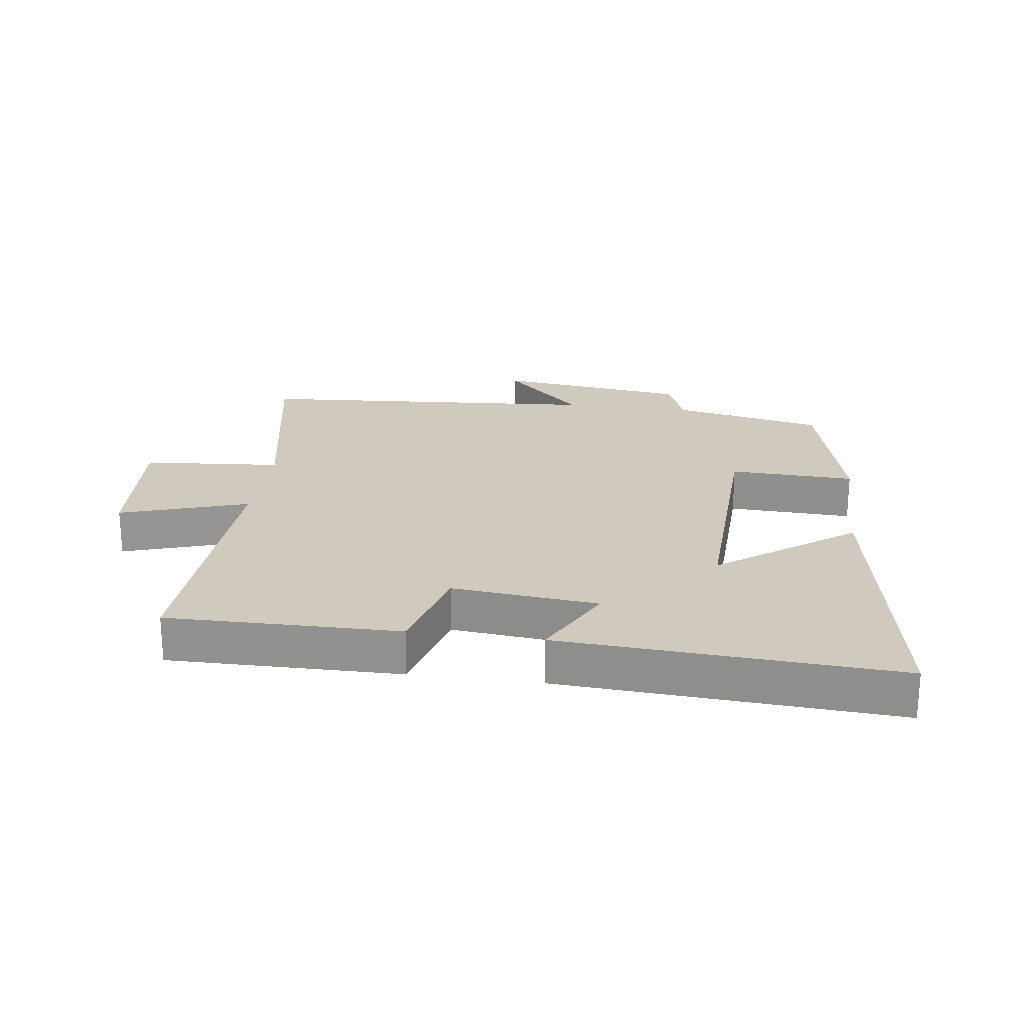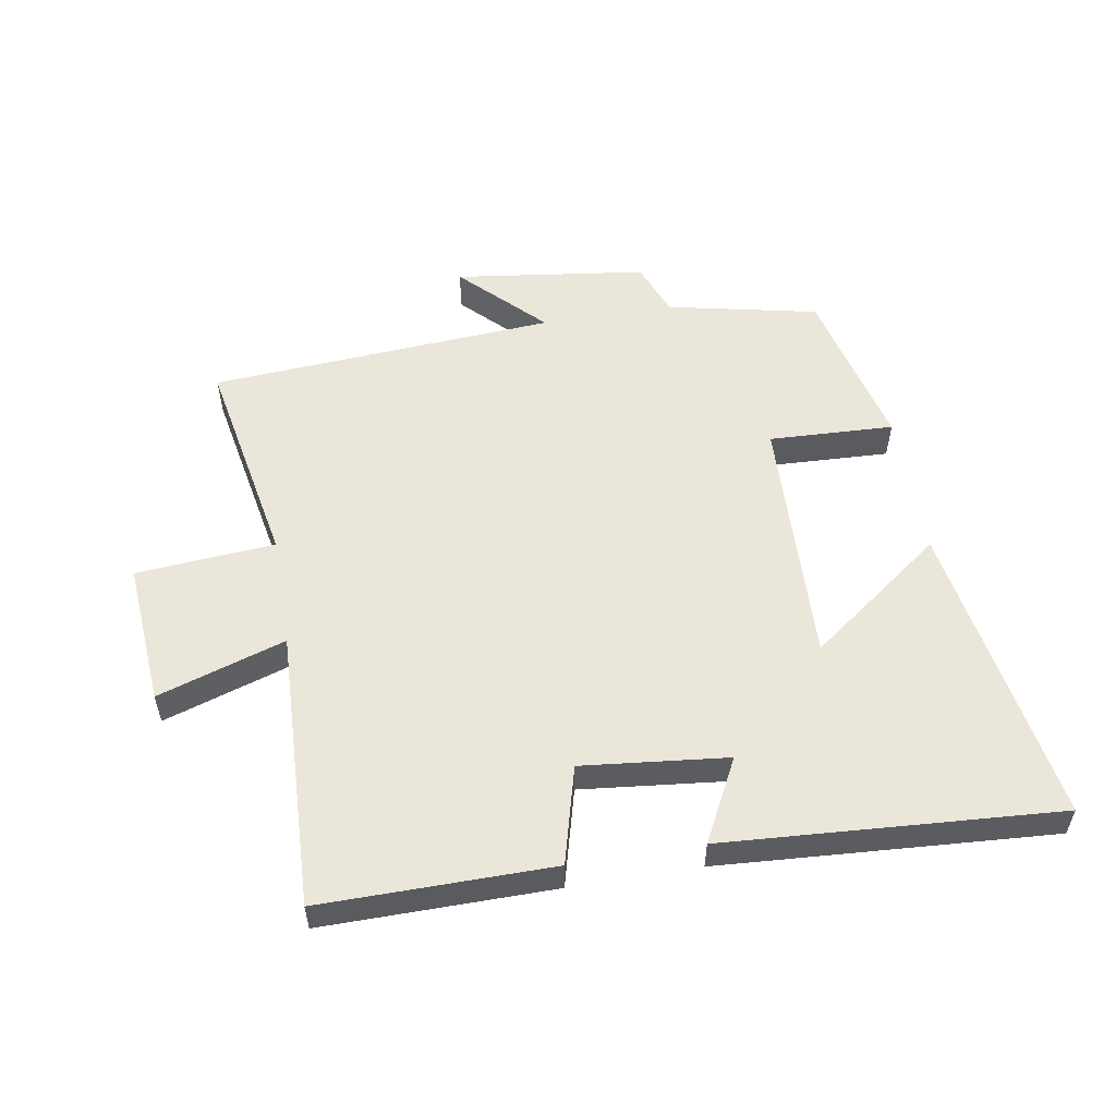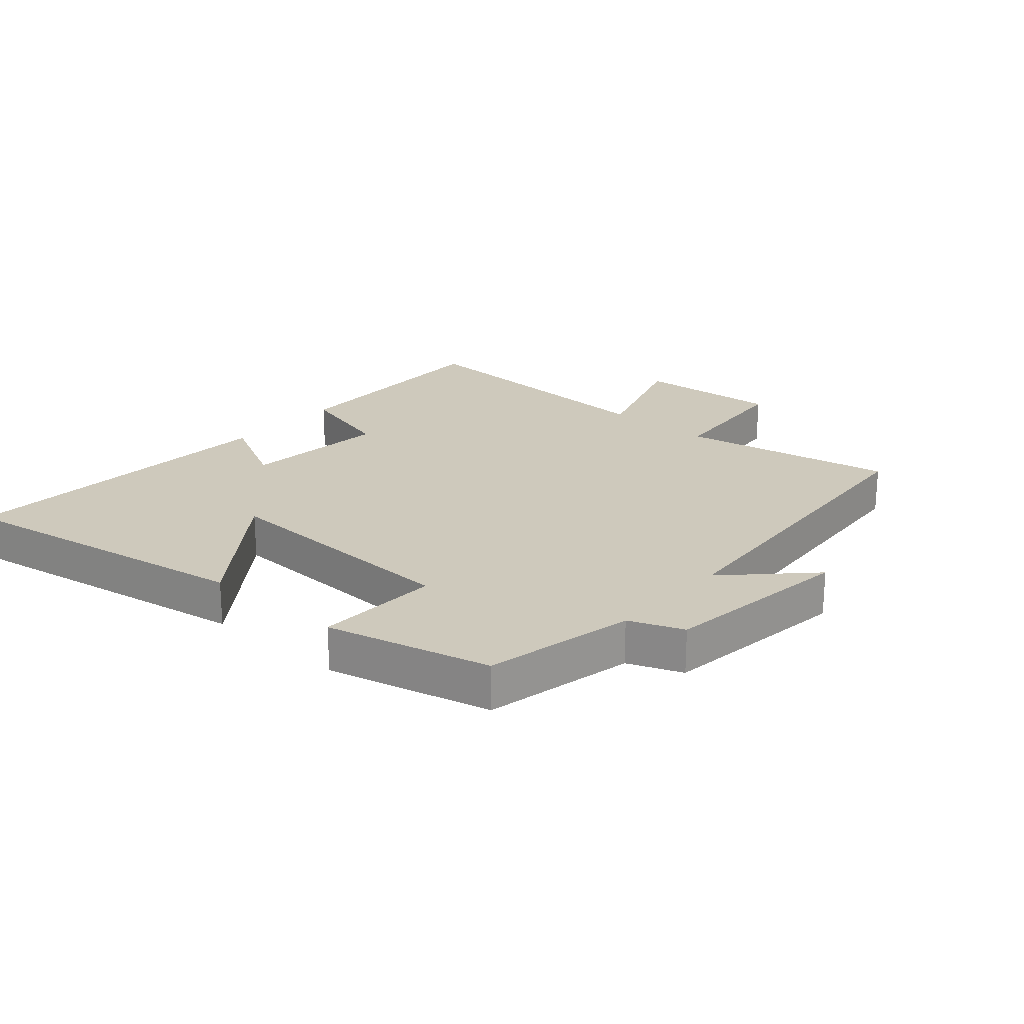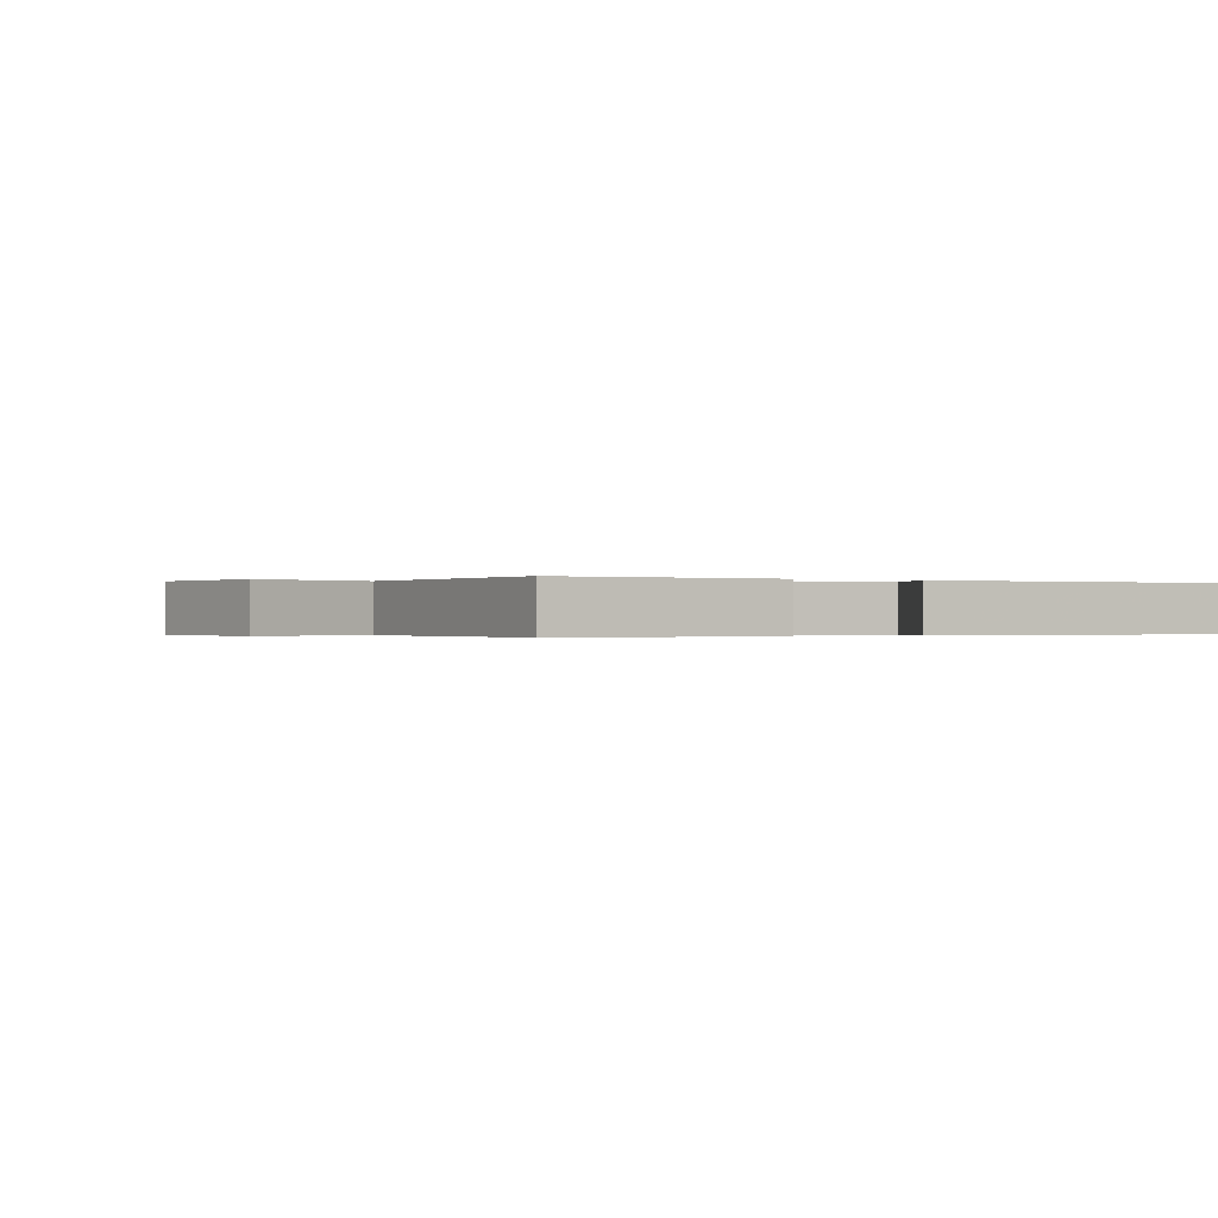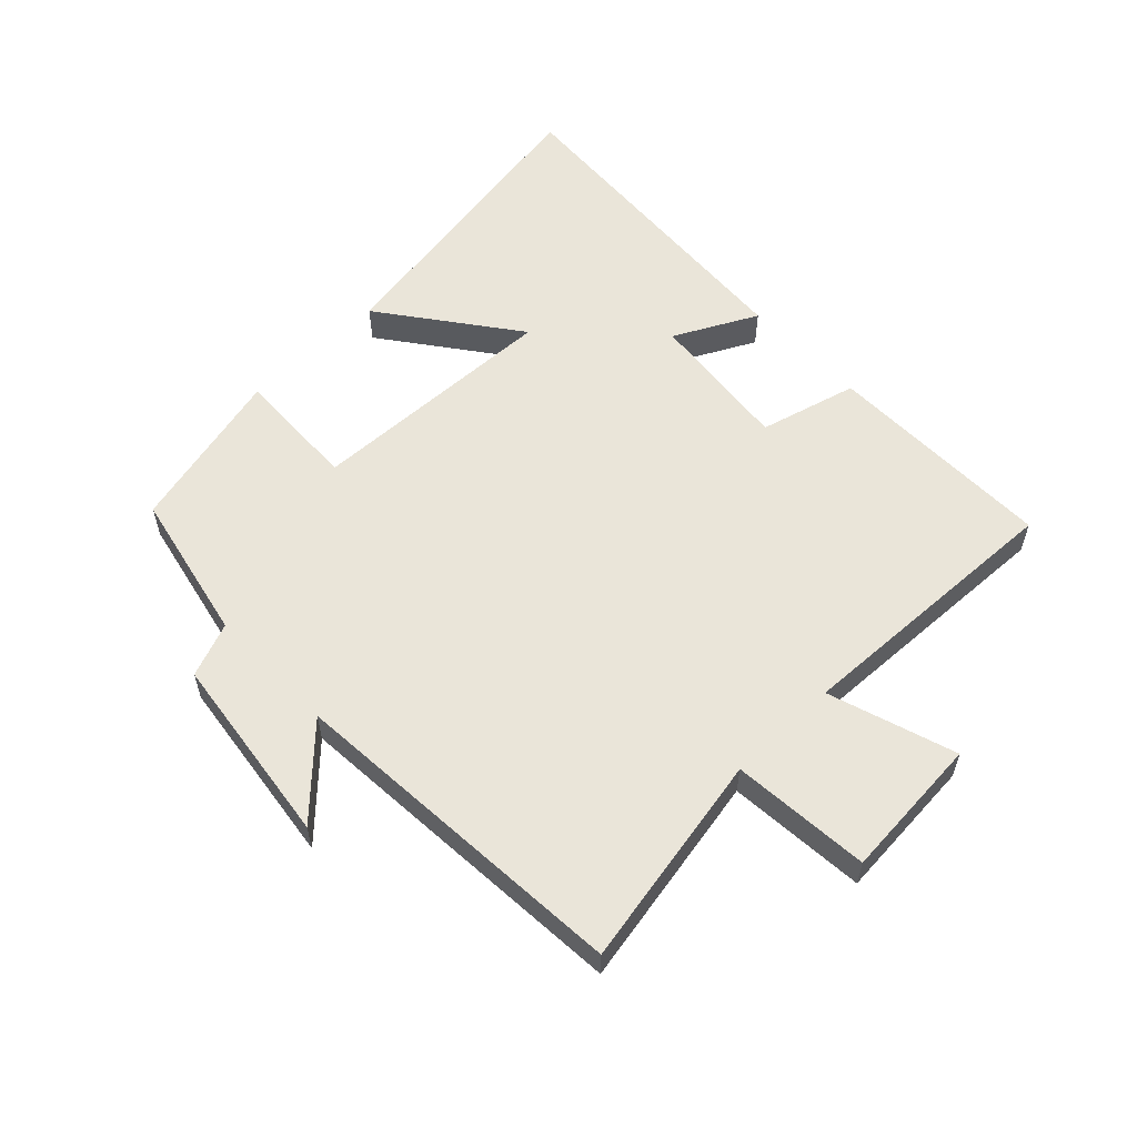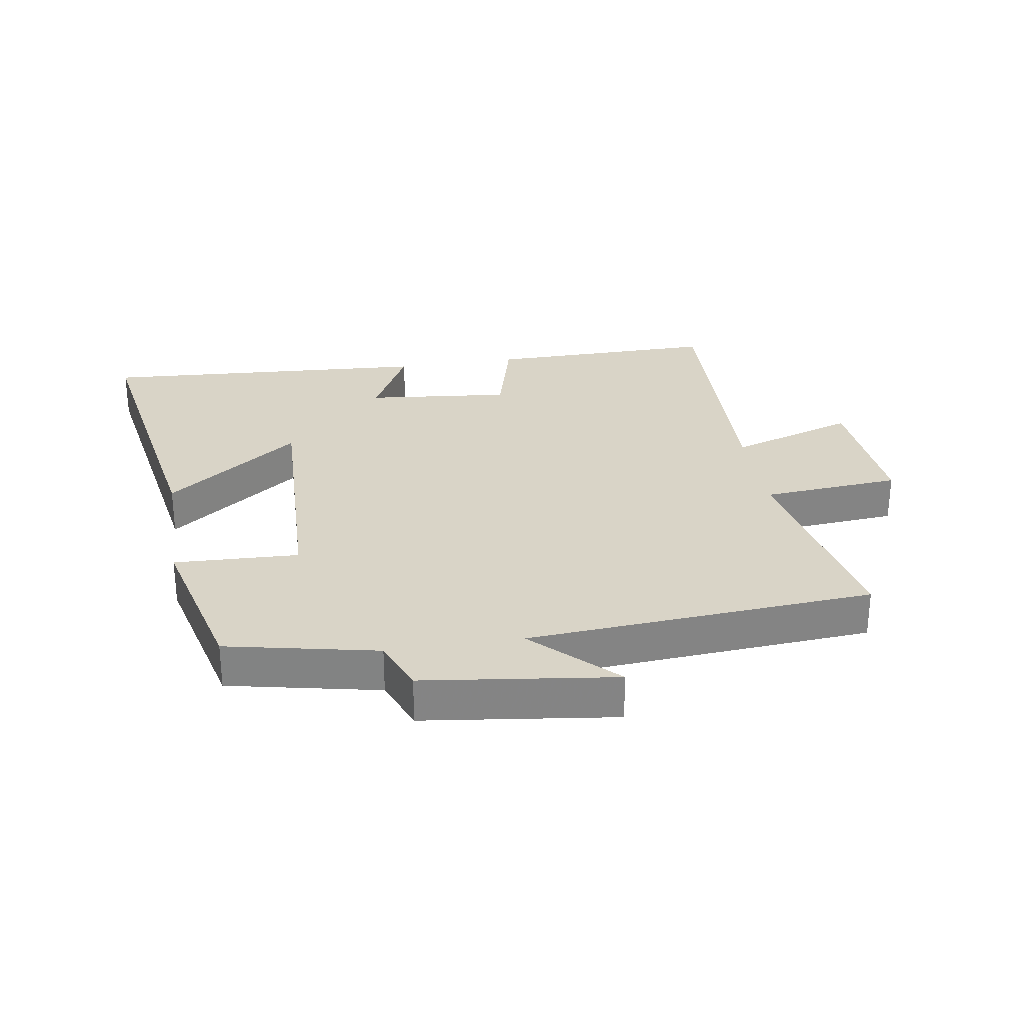
<metadata>
{"format":"obj","ext":"obj","renderer":"f3d","projection":"perspective","resolution":1024,"background":"white","views":[{"elev":22.8,"azim":7.7,"up":"+Y"},{"elev":54.8,"azim":-9.5,"up":"+Y"},{"elev":22.5,"azim":131.2,"up":"+Y"},{"elev":-0.2,"azim":-32.6,"up":"+Y"},{"elev":57.8,"azim":-133.8,"up":"+Y"},{"elev":28.7,"azim":170.8,"up":"+Y"}]}
</metadata>
<code>
v -0.517 0.07 0.503
v -0.151 0.07 0.5
v -0.11 0.07 0.345
v 0.12 0.07 0.369
v 0.053 0.07 0.5
v 0.582 0.07 0.534
v 0.5 0.07 0.048
v 0.288 0.07 0.206
v 0.302 0.07 -0.196
v 0.5 0.07 -0.188
v 0.436 0.07 -0.449
v 0.197 0.07 -0.5
v 0.163 0.07 -0.586
v -0.141 0.07 -0.626
v -0.015 0.07 -0.5
v -0.565 0.07 -0.46
v -0.5 0.07 -0.119
v -0.72 0.07 -0.101
v -0.702 0.07 0.127
v -0.5 0.07 0.061
v -0.517 0 0.503
v -0.151 0 0.5
v -0.11 0 0.345
v 0.12 0 0.369
v 0.053 0 0.5
v 0.582 0 0.534
v 0.5 0 0.048
v 0.288 0 0.206
v 0.302 0 -0.196
v 0.5 0 -0.188
v 0.436 0 -0.449
v 0.197 0 -0.5
v 0.163 0 -0.586
v -0.141 0 -0.626
v -0.015 0 -0.5
v -0.565 0 -0.46
v -0.5 0 -0.119
v -0.72 0 -0.101
v -0.702 0 0.127
v -0.5 0 0.061
f 17 18 19 20
f 15 16 17
f 15 17 20
f 12 13 14 15
f 11 12 15
f 10 11 15
f 9 10 15
f 8 9 15 20
f 6 7 8
f 5 6 8
f 4 5 8
f 3 4 8 20
f 1 2 3 20
f 40 39 38 37
f 37 36 35
f 40 37 35
f 35 34 33 32
f 35 32 31
f 35 31 30
f 35 30 29
f 40 35 29 28
f 28 27 26
f 28 26 25
f 28 25 24
f 40 28 24 23
f 40 23 22 21
f 1 21 22 2
f 2 22 23 3
f 3 23 24 4
f 4 24 25 5
f 5 25 26 6
f 6 26 27 7
f 7 27 28 8
f 8 28 29 9
f 9 29 30 10
f 10 30 31 11
f 11 31 32 12
f 12 32 33 13
f 13 33 34 14
f 14 34 35 15
f 15 35 36 16
f 16 36 37 17
f 17 37 38 18
f 18 38 39 19
f 19 39 40 20
f 20 40 21 1

</code>
